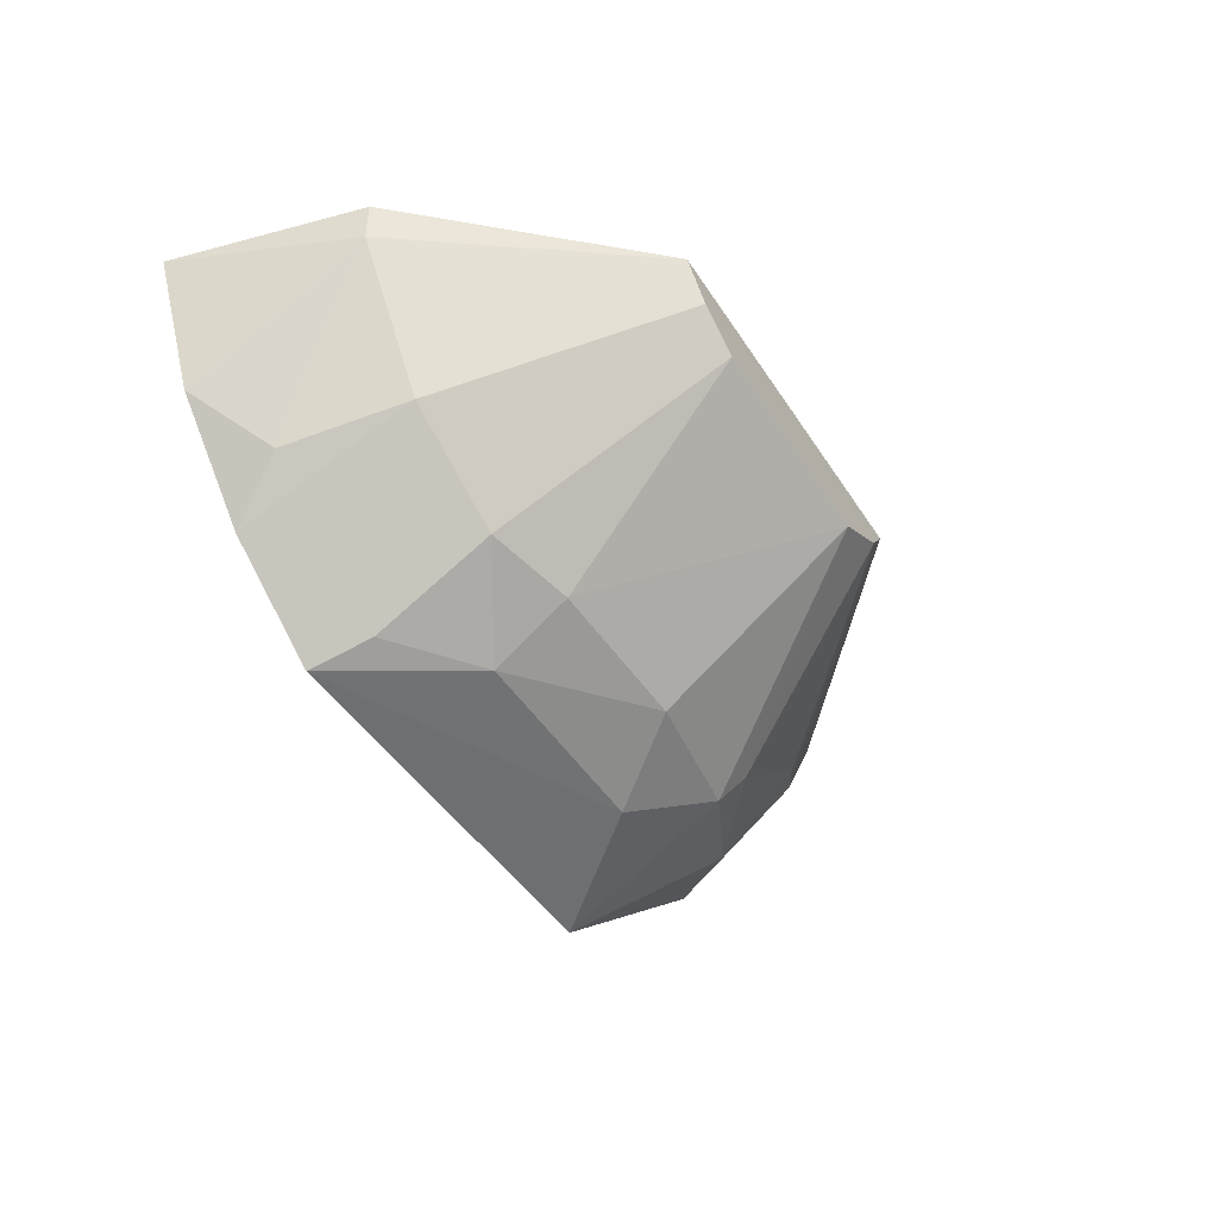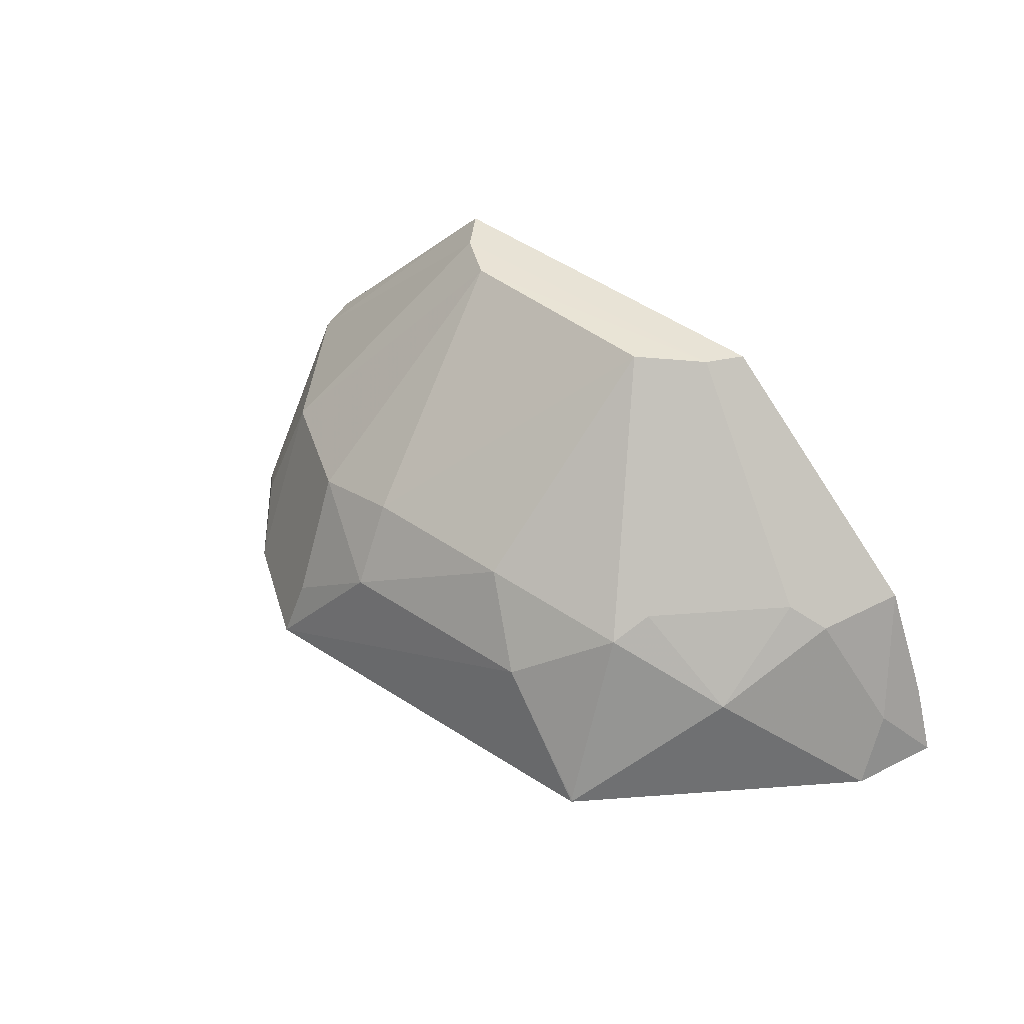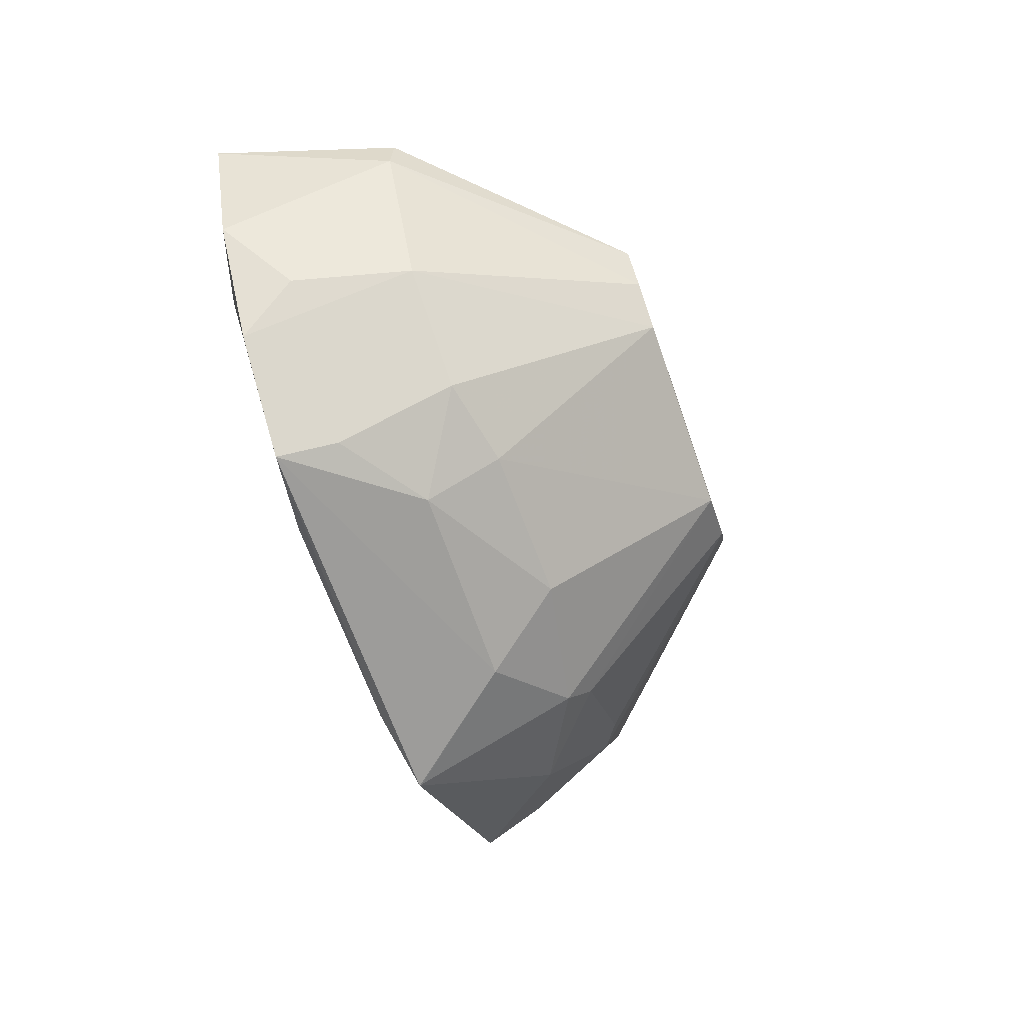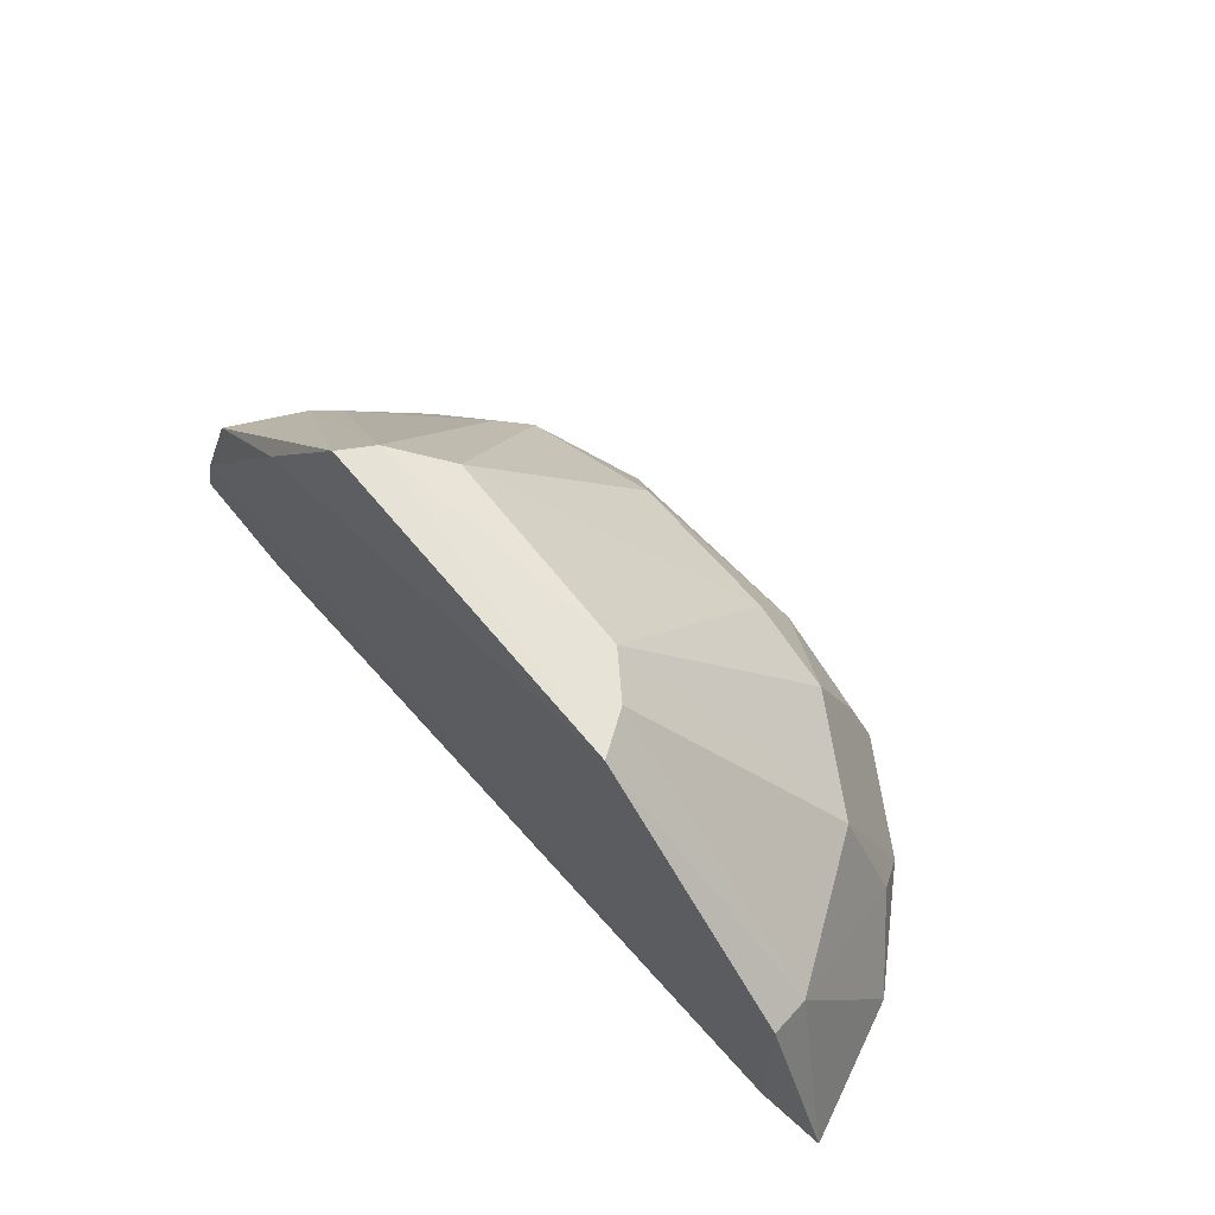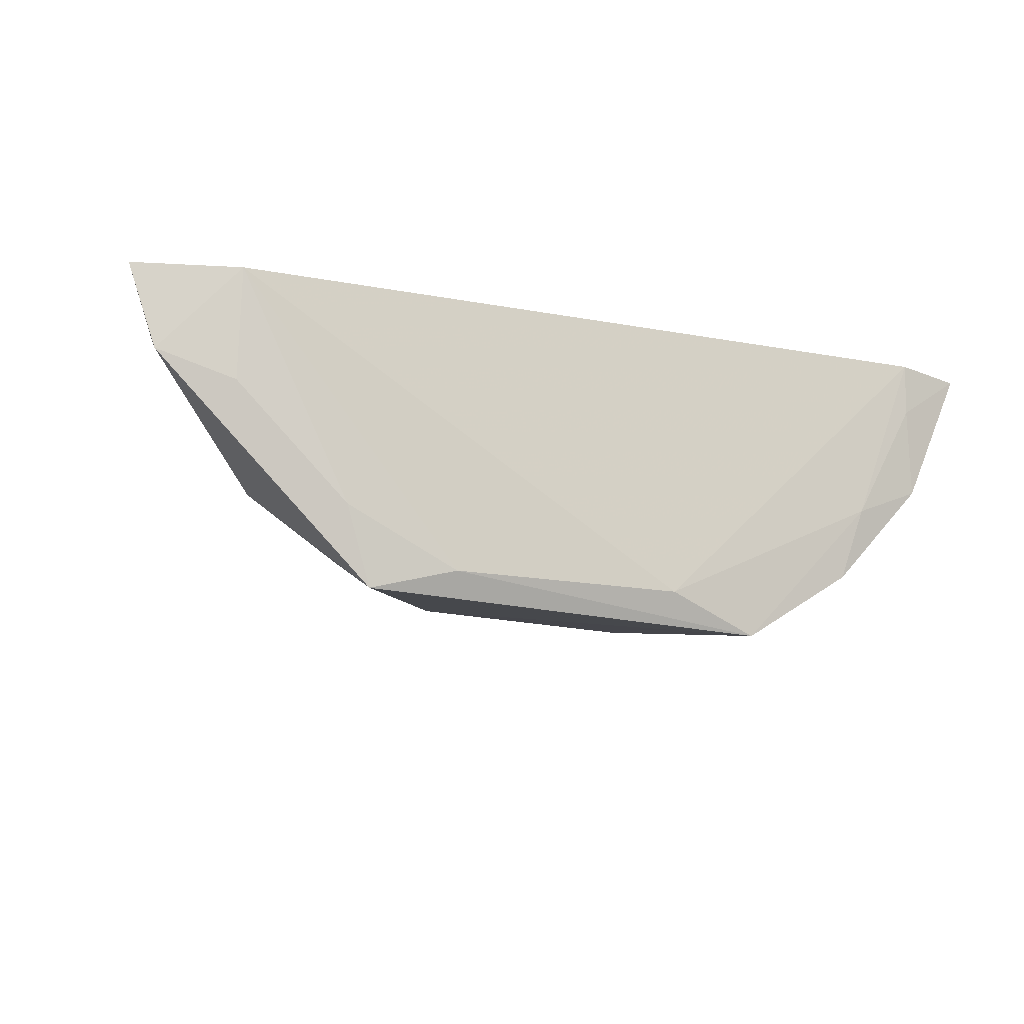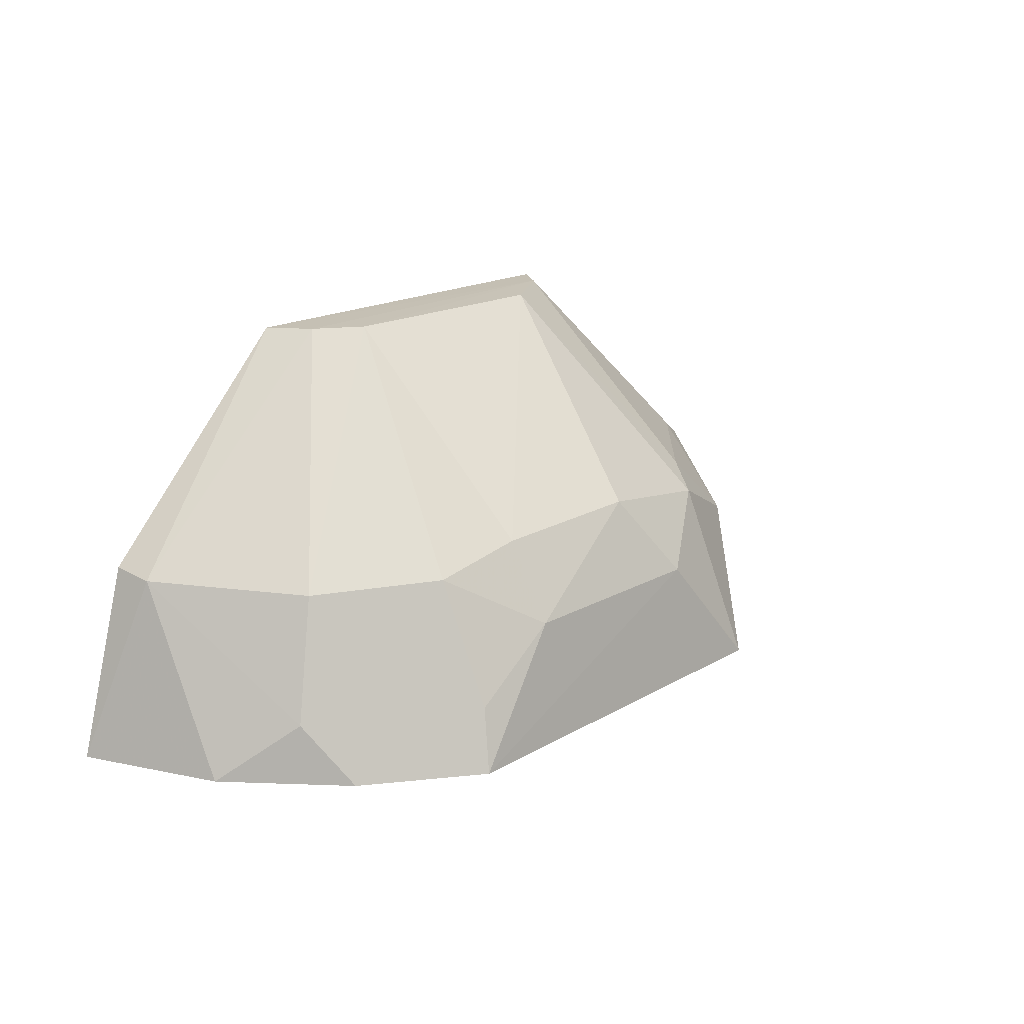
<metadata>
{"format":"obj","ext":"obj","renderer":"f3d","projection":"perspective","resolution":1024,"background":"white","views":[{"elev":-51.0,"azim":-57.1,"up":"+Y"},{"elev":42.5,"azim":39.9,"up":"+Z"},{"elev":-68.6,"azim":-70.4,"up":"+Y"},{"elev":60.5,"azim":-130.6,"up":"+Z"},{"elev":-17.8,"azim":160.4,"up":"+Y"},{"elev":20.2,"azim":-44.6,"up":"+Z"}]}
</metadata>
<code>
v 0.05235 -0.09121 -0.2124
v 0.1155 -0.01394 -0.2124
v 0.03807 -0.02142 -0.1131
v -0.04992 -0.009579 -0.1132
v -0.1174 -0.01507 -0.2129
v 0.06838 -0.01051 -0.1417
v -0.02567 -0.07727 -0.1613
v 0.08847 -0.01461 -0.2201
v -0.09942 -0.01449 -0.2181
v 0.04362 -0.01304 -0.1134
v 0.07755 -0.06089 -0.1826
v 0.04994 -0.07243 -0.1677
v -0.03194 -0.02816 -0.1127
v -0.05105 -0.09472 -0.2124
v 0.1079 -0.0357 -0.2124
v -0.1019 -0.01193 -0.1659
v 0.1089 -0.01262 -0.1949
v 0.08908 -0.03329 -0.1677
v 0.02828 -0.08736 -0.1816
v 0.02272 -0.03162 -0.1129
v -0.04295 -0.0201 -0.1128
v -0.1025 -0.04973 -0.2124
v -0.02742 -0.08593 -0.2165
v 0.08812 -0.04271 -0.2161
v 0.1066 -0.02633 -0.1959
v 0.08033 -0.03754 -0.1621
v 0.09742 -0.01336 -0.1655
v 0.05218 -0.09095 -0.2116
v -0.02491 -0.08865 -0.1811
v 0.05419 -0.06368 -0.1621
v 0.01427 -0.07786 -0.1606
v -0.1003 -0.02208 -0.1672
v -0.07665 -0.05734 -0.1676
v -0.09978 -0.02766 -0.2166
v 0.03103 -0.08581 -0.2161
v -0.04835 -0.0755 -0.1663
v -0.08624 -0.06412 -0.1976
v -0.08435 -0.05778 -0.2155
v 0.05936 -0.07147 -0.2161
v -0.04781 -0.08984 -0.1969
v -0.07906 -0.07612 -0.2124
f 9 2 8
f 10 6 4
f 10 4 3
f 12 1 11
f 15 8 2
f 15 11 1
f 16 9 5
f 17 2 9
f 17 9 16
f 17 16 4
f 17 4 6
f 18 10 3
f 18 11 15
f 19 14 1
f 20 13 7
f 20 3 13
f 21 13 3
f 21 3 4
f 23 9 8
f 24 8 15
f 25 15 2
f 25 18 15
f 26 11 18
f 26 18 3
f 27 6 10
f 27 10 18
f 27 17 6
f 27 18 25
f 27 25 2
f 27 2 17
f 28 19 1
f 28 1 12
f 28 12 19
f 29 14 19
f 30 20 12
f 30 3 20
f 30 26 3
f 30 12 11
f 30 11 26
f 31 19 12
f 31 12 20
f 31 20 7
f 31 29 19
f 31 7 29
f 32 21 4
f 32 4 16
f 32 16 5
f 32 5 22
f 33 13 21
f 33 21 32
f 34 22 5
f 34 5 9
f 35 23 8
f 35 1 14
f 35 14 23
f 36 29 7
f 36 7 13
f 36 13 33
f 37 33 32
f 37 32 22
f 38 22 34
f 38 23 14
f 38 34 9
f 38 9 23
f 39 1 35
f 39 24 15
f 39 15 1
f 39 35 8
f 39 8 24
f 40 14 29
f 40 29 36
f 41 37 22
f 41 33 37
f 41 36 33
f 41 40 36
f 41 14 40
f 41 38 14
f 41 22 38

</code>
